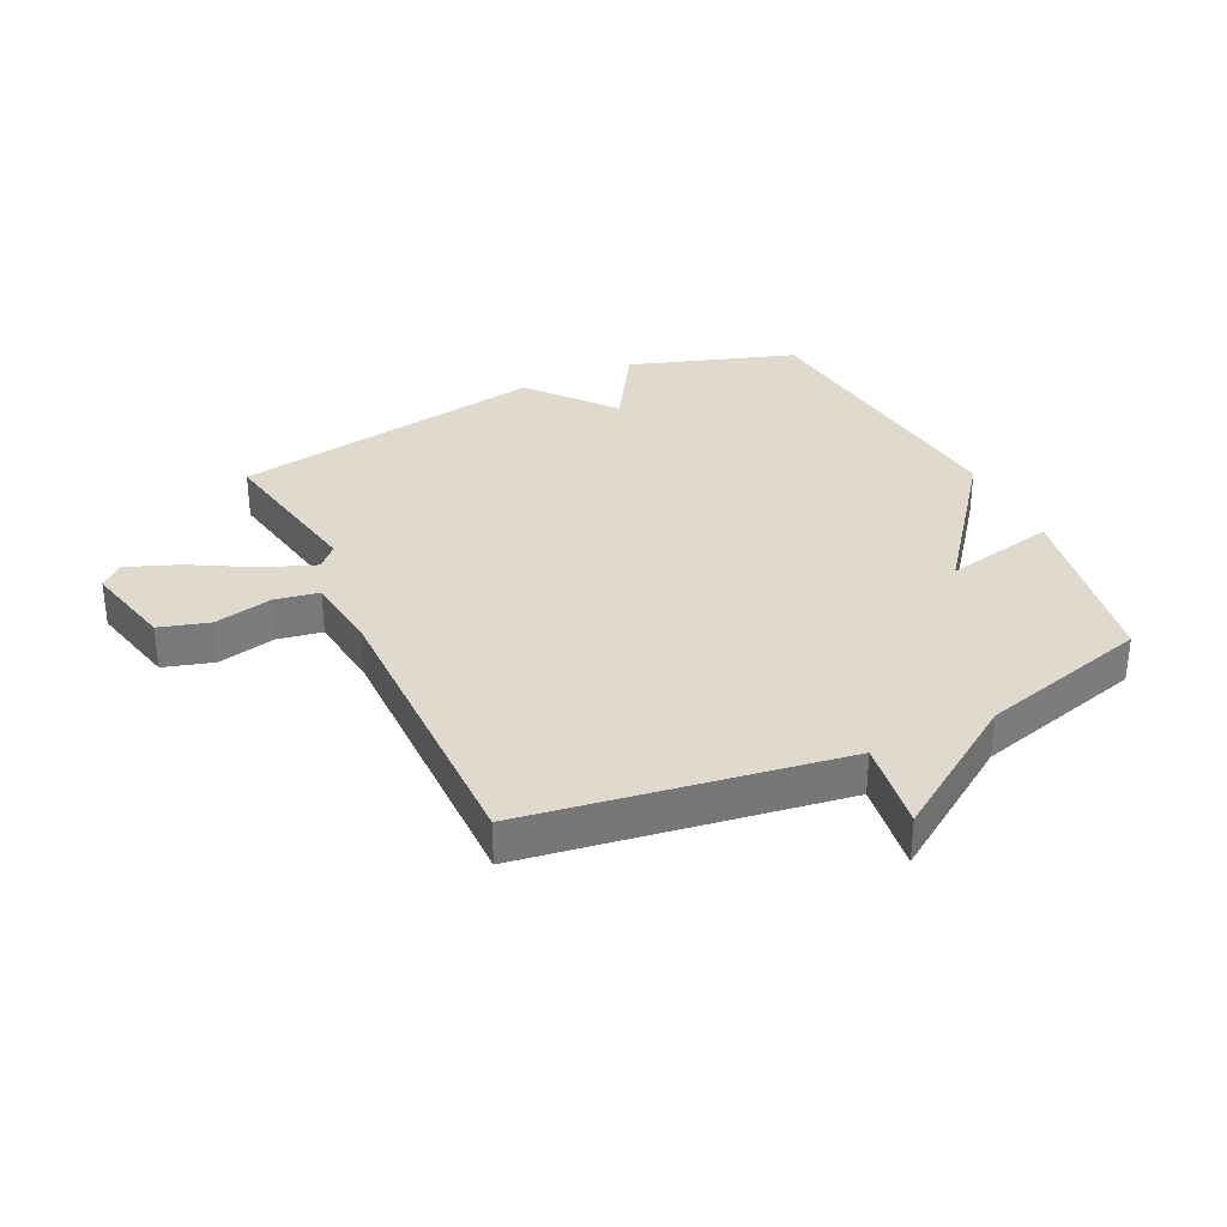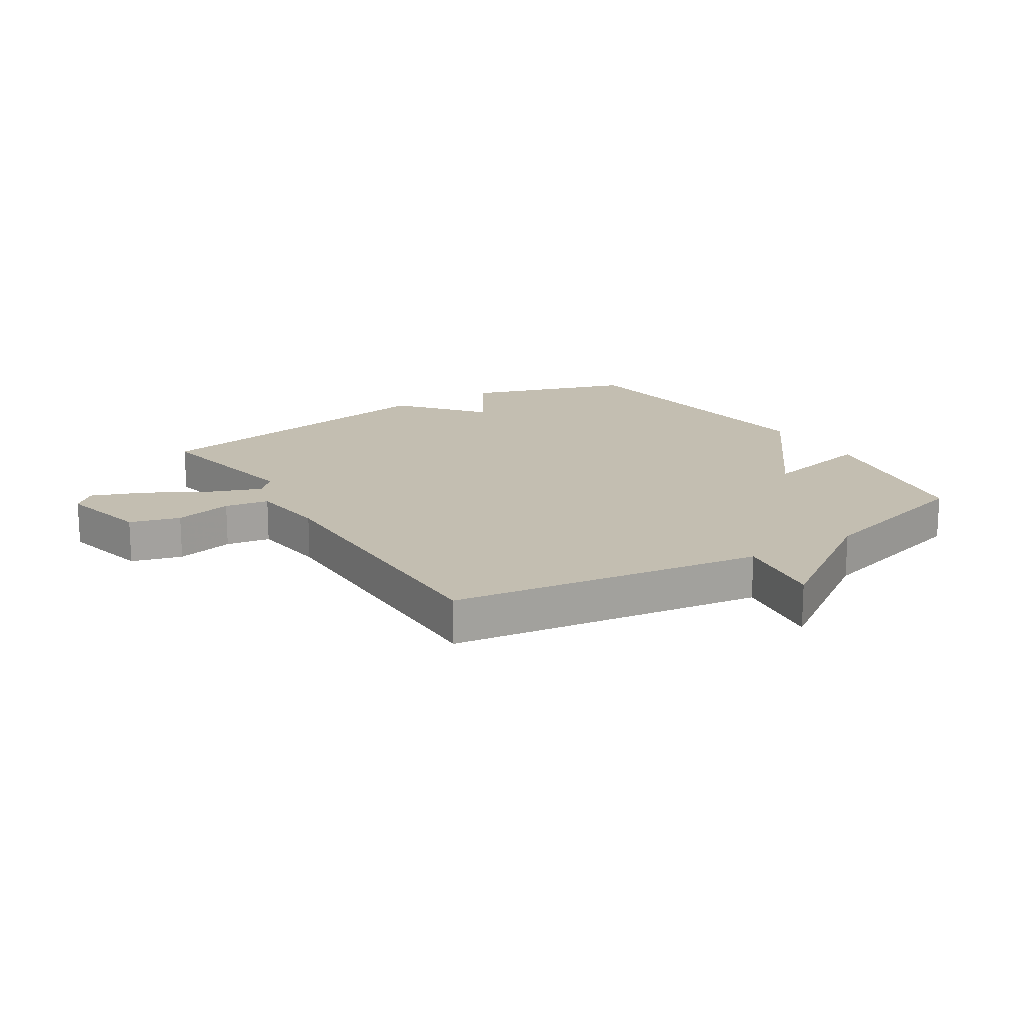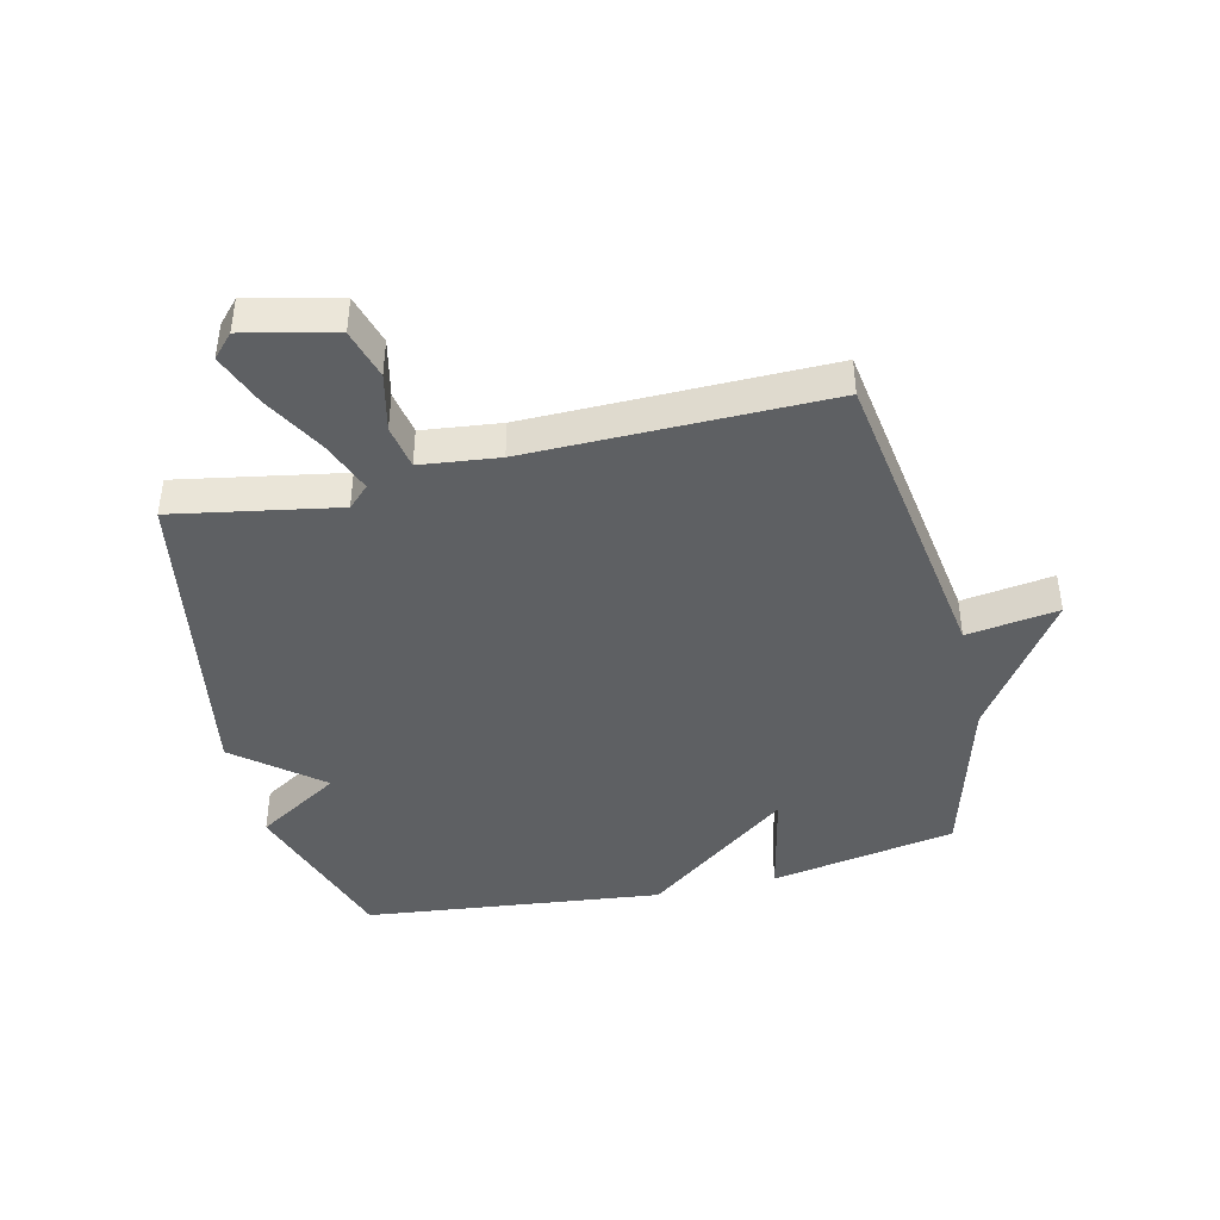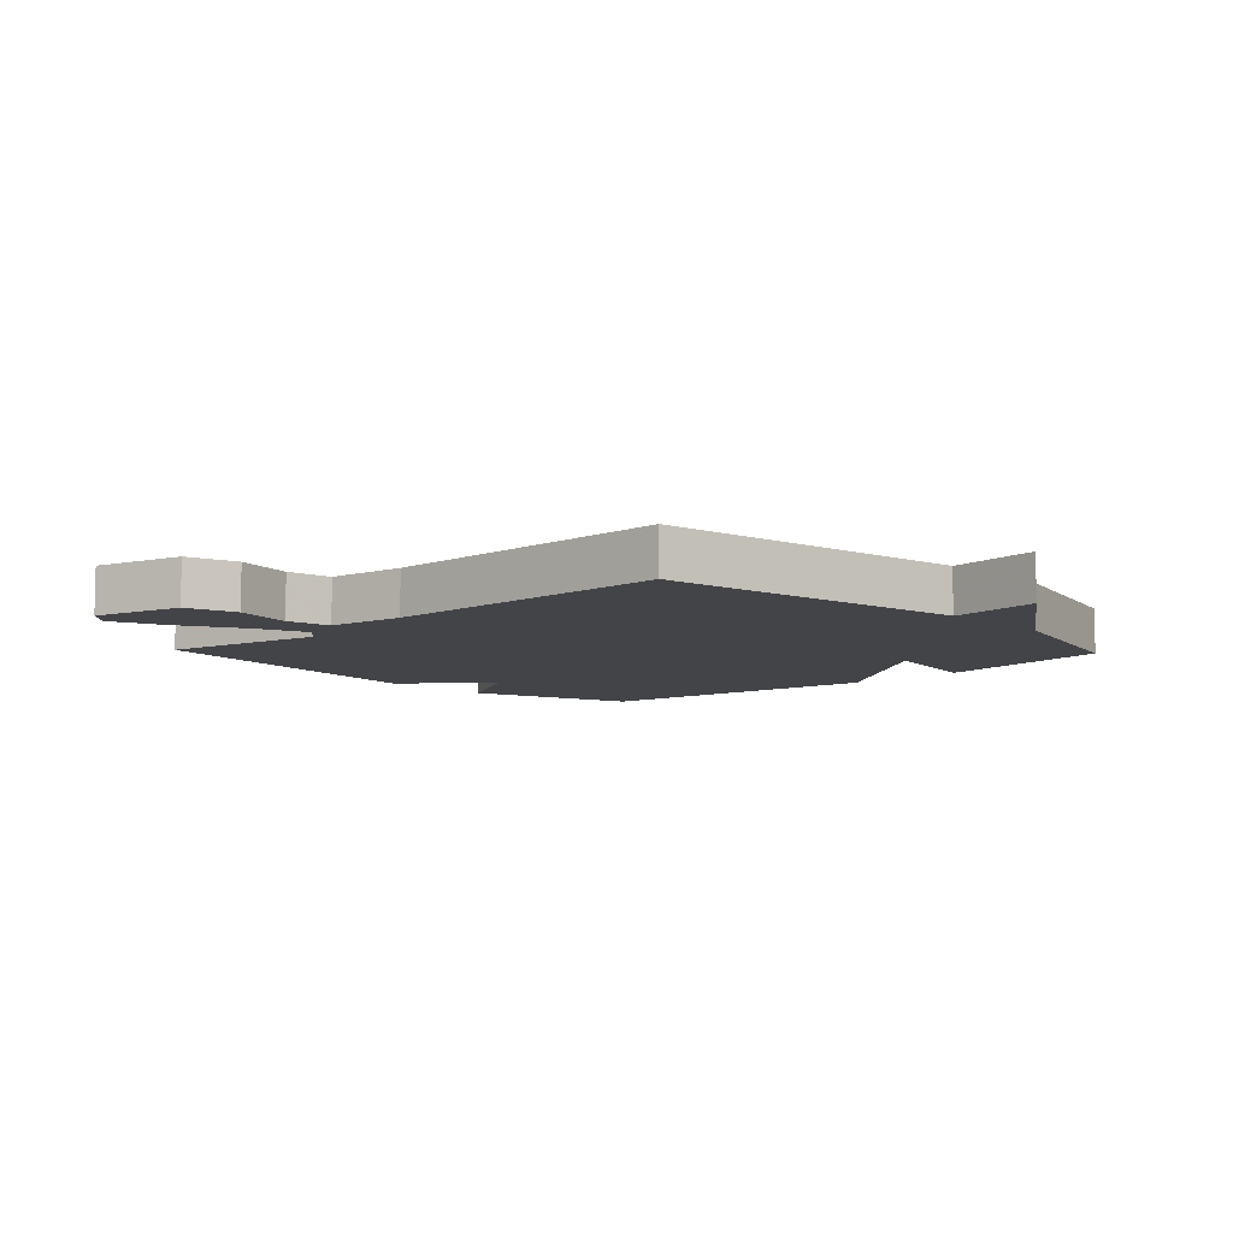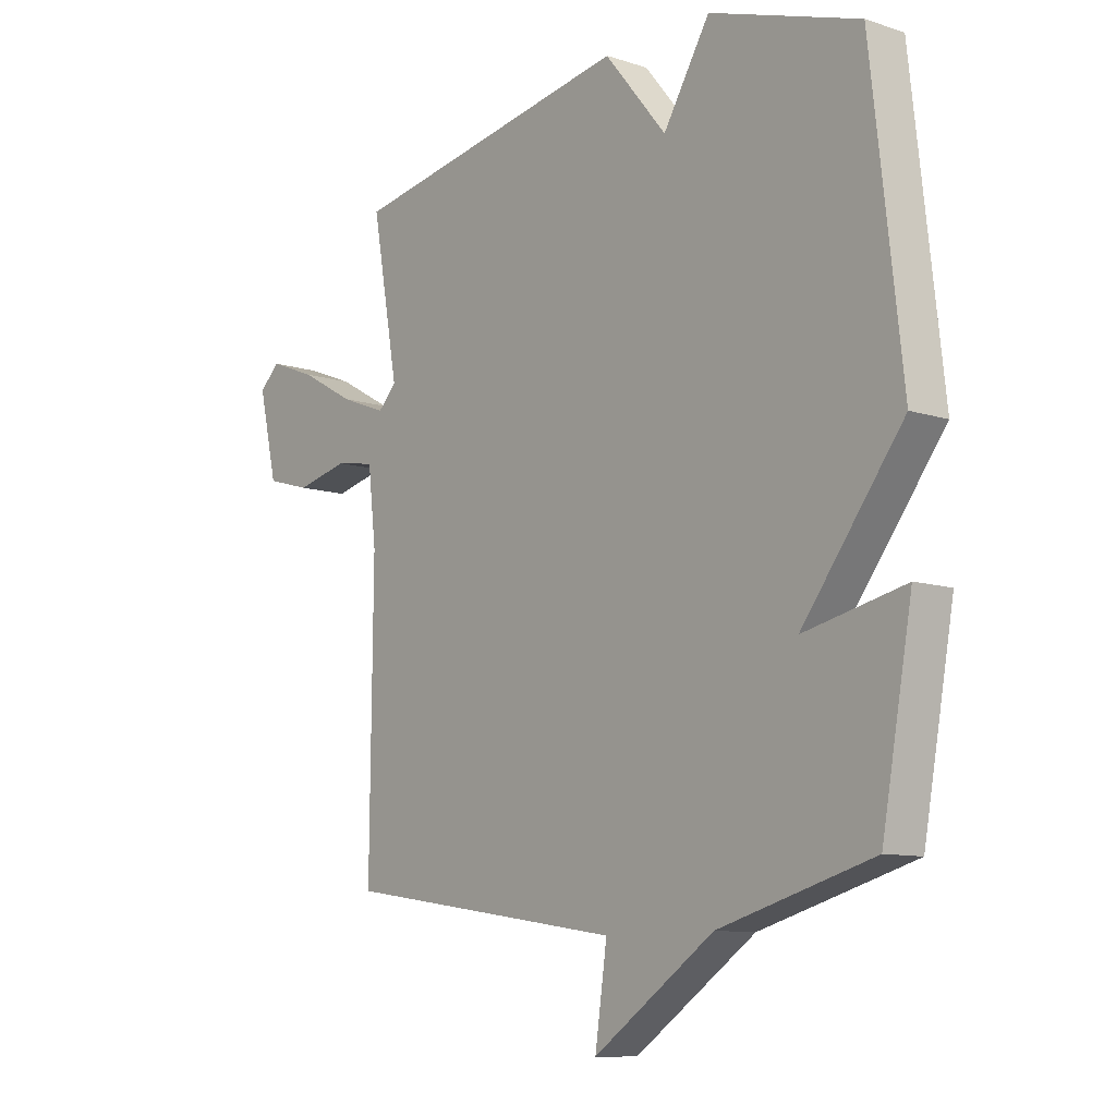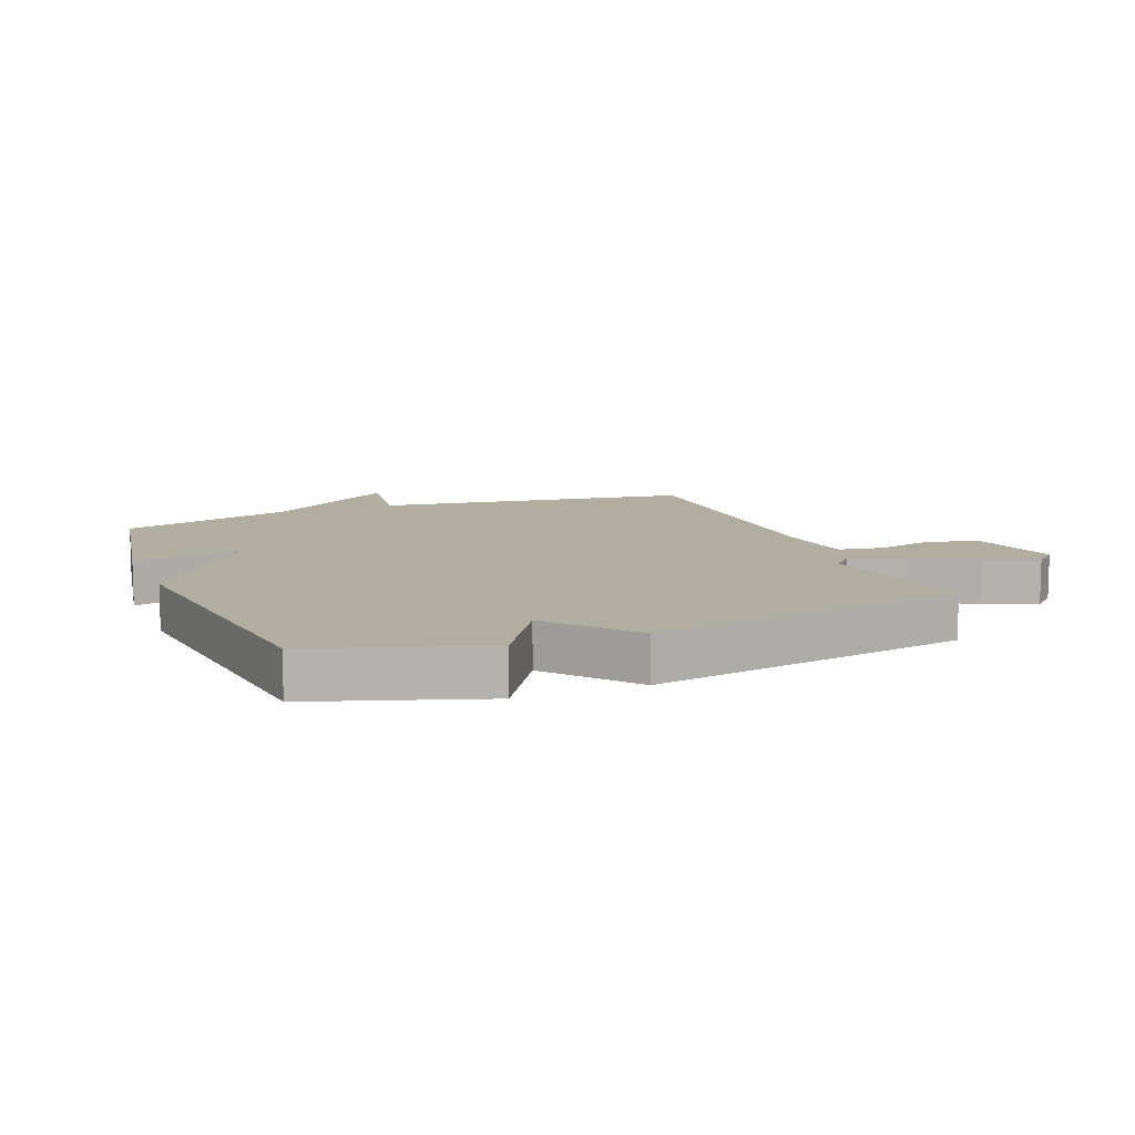
<metadata>
{"format":"obj","ext":"obj","renderer":"f3d","projection":"perspective","resolution":1024,"background":"white","views":[{"elev":32.8,"azim":154.5,"up":"+Y"},{"elev":17.2,"azim":147.6,"up":"+Y"},{"elev":-42.5,"azim":103.3,"up":"+Y"},{"elev":-8.2,"azim":133.3,"up":"+Y"},{"elev":-10.1,"azim":-129.6,"up":"+Z"},{"elev":10.5,"azim":-21.8,"up":"+Y"}]}
</metadata>
<code>
v 0.5 0.07 -0.5
v -0.018 0.07 -0.578
v 0.004 0.07 -0.729
v -0.218 0.07 -0.578
v -0.5 0.07 -0.5
v -0.556 0.07 -0.193
v -0.371 0.07 -0.233
v -0.556 0.07 0.007
v -0.5 0.07 0.5
v -0.225 0.07 0.591
v -0.139 0.07 0.452
v -0.025 0.07 0.591
v 0.5 0.07 0.5
v 0.451 0.07 0.23
v 0.485 0.07 0.195
v 0.57 0.07 0.228
v 0.672 0.07 0.285
v 0.759 0.07 0.319
v 0.797 0.07 0.284
v 0.762 0.07 0.135
v 0.679 0.07 0.111
v 0.583 0.07 0.133
v 0.51 0.07 0.12
v 0.495 0.07 -0.009
v 0.5 0 -0.5
v -0.018 0 -0.578
v 0.004 0 -0.729
v -0.218 0 -0.578
v -0.5 0 -0.5
v -0.556 0 -0.193
v -0.371 0 -0.233
v -0.556 0 0.007
v -0.5 0 0.5
v -0.225 0 0.591
v -0.139 0 0.452
v -0.025 0 0.591
v 0.5 0 0.5
v 0.451 0 0.23
v 0.485 0 0.195
v 0.57 0 0.228
v 0.672 0 0.285
v 0.759 0 0.319
v 0.797 0 0.284
v 0.762 0 0.135
v 0.679 0 0.111
v 0.583 0 0.133
v 0.51 0 0.12
v 0.495 0 -0.009
f 20 21 22
f 19 20 22
f 18 19 22
f 17 18 22
f 16 17 22
f 15 16 22 23
f 14 15 23 24
f 11 12 13 14
f 9 10 11
f 8 9 11
f 7 8 11
f 24 1 2
f 14 24 2
f 11 14 2
f 7 11 2
f 6 7 2
f 5 6 2
f 4 5 2
f 2 3 4
f 46 45 44
f 46 44 43
f 46 43 42
f 46 42 41
f 46 41 40
f 47 46 40 39
f 48 47 39 38
f 38 37 36 35
f 35 34 33
f 35 33 32
f 35 32 31
f 26 25 48
f 26 48 38
f 26 38 35
f 26 35 31
f 26 31 30
f 26 30 29
f 26 29 28
f 28 27 26
f 1 25 26 2
f 2 26 27 3
f 3 27 28 4
f 4 28 29 5
f 5 29 30 6
f 6 30 31 7
f 7 31 32 8
f 8 32 33 9
f 9 33 34 10
f 10 34 35 11
f 11 35 36 12
f 12 36 37 13
f 13 37 38 14
f 14 38 39 15
f 15 39 40 16
f 16 40 41 17
f 17 41 42 18
f 18 42 43 19
f 19 43 44 20
f 20 44 45 21
f 21 45 46 22
f 22 46 47 23
f 23 47 48 24
f 24 48 25 1

</code>
